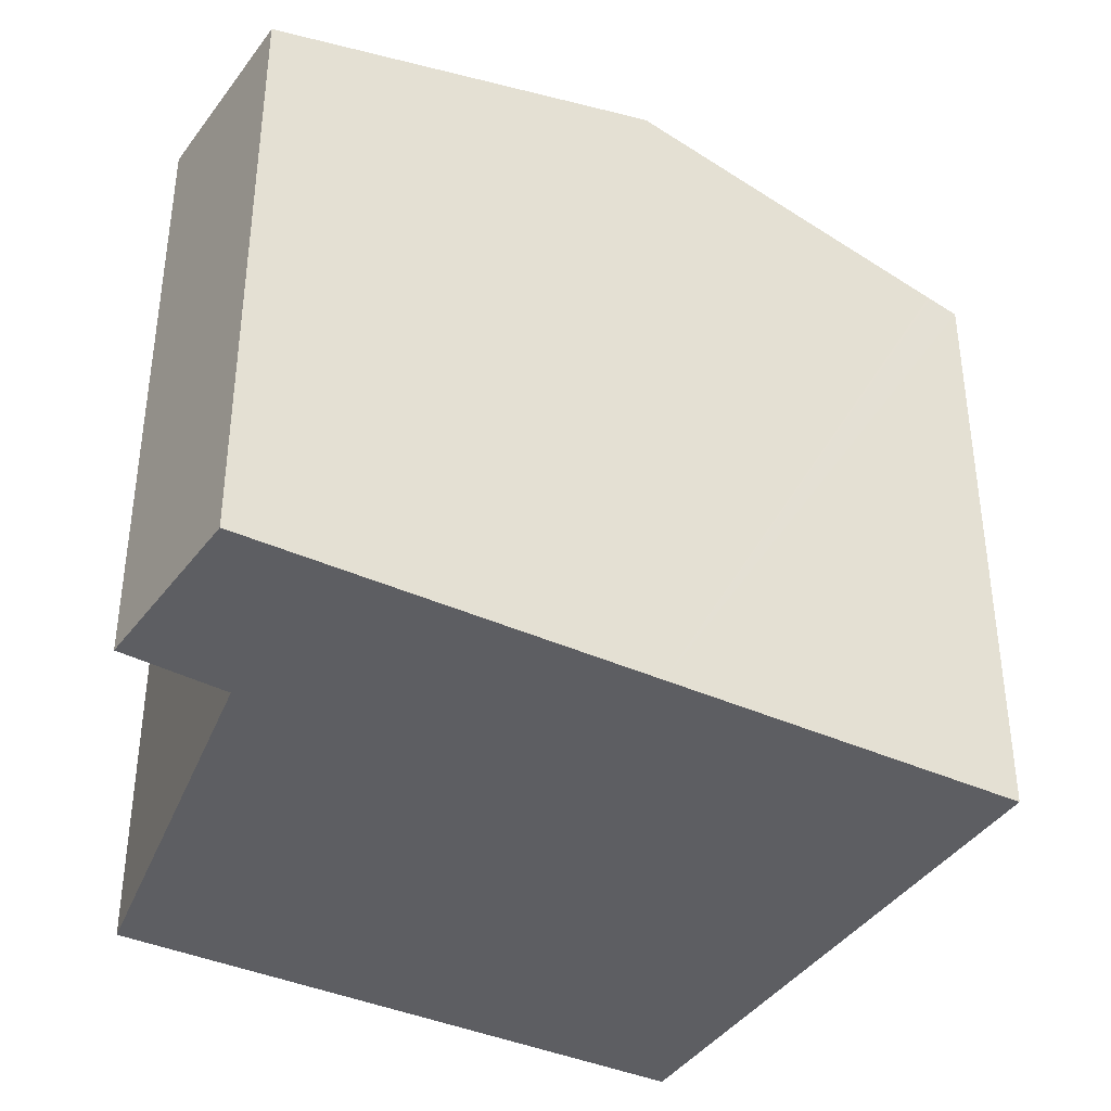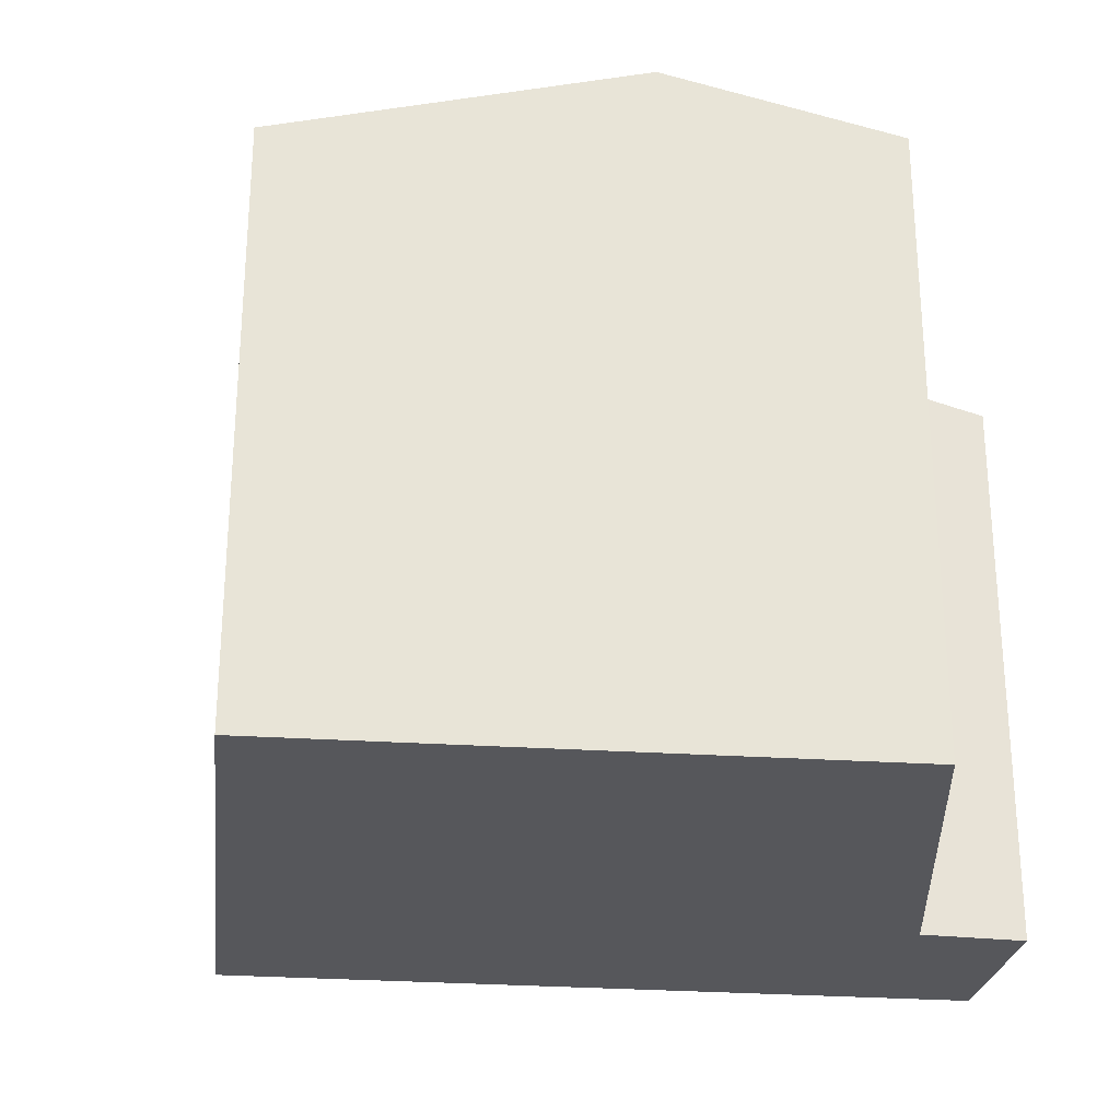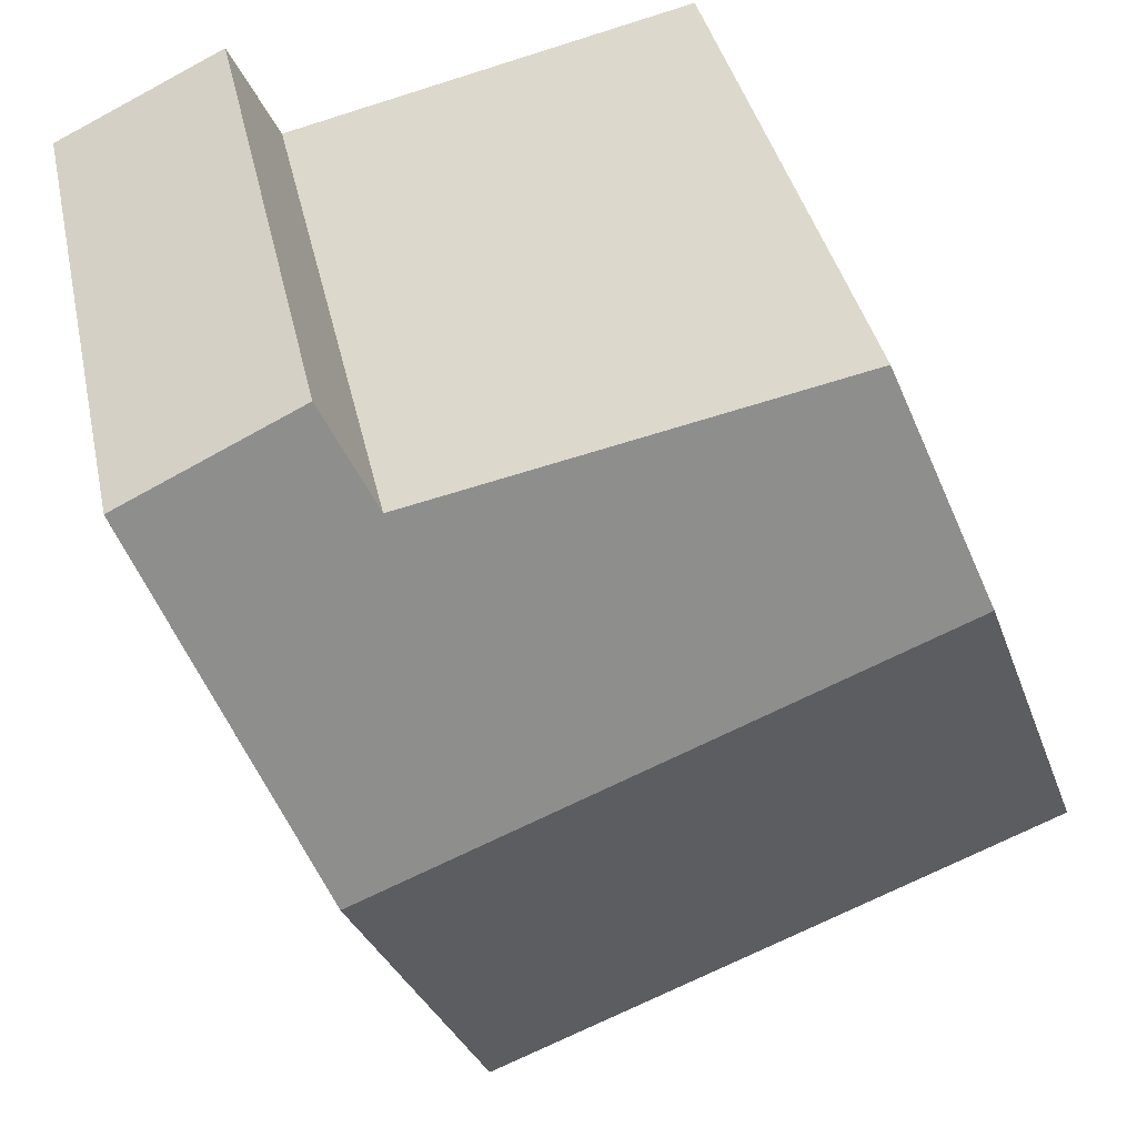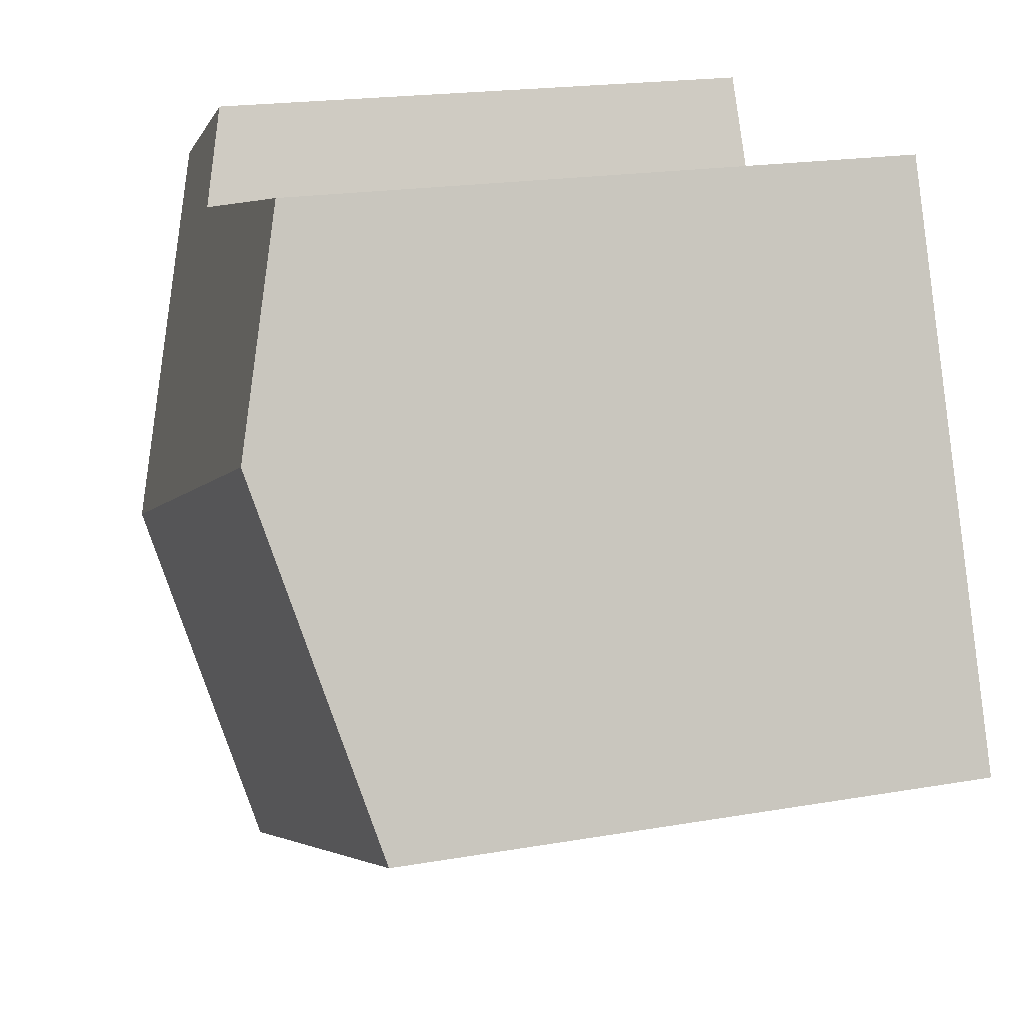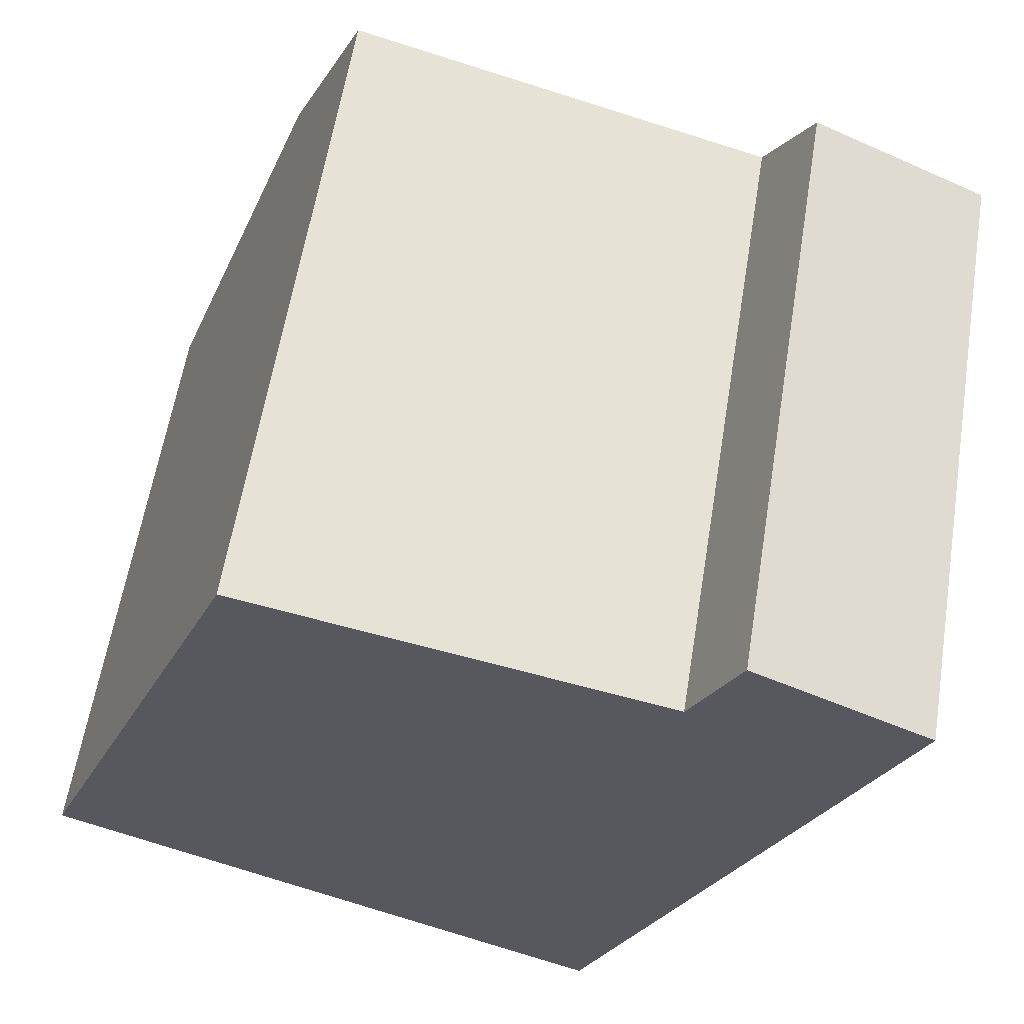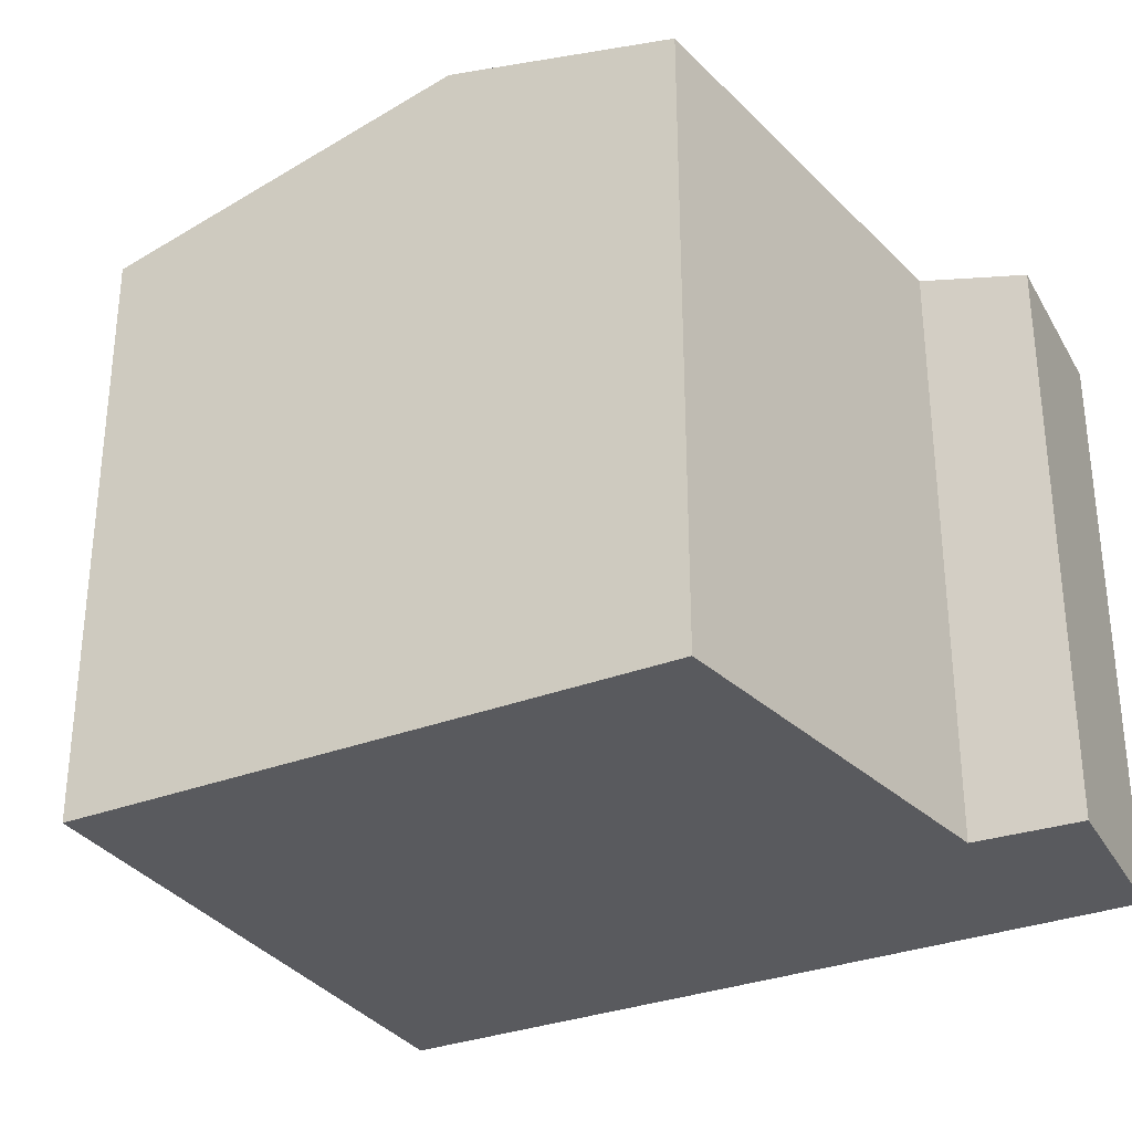
<metadata>
{"format":"obj","ext":"obj","renderer":"f3d","projection":"perspective","resolution":1024,"background":"white","views":[{"elev":-39.0,"azim":82.7,"up":"+Y"},{"elev":-27.4,"azim":-73.9,"up":"+Y"},{"elev":38.5,"azim":167.9,"up":"+Z"},{"elev":19.5,"azim":-108.1,"up":"+Z"},{"elev":60.0,"azim":9.2,"up":"+Z"},{"elev":-31.5,"azim":-39.3,"up":"+Y"}]}
</metadata>
<code>
v  11.1 10.81 8.184
v  2.417 12.13 6.008
v  3.964 11.1 9.856
v  12.22 12.13 1.928
v  11.64 10.5 9.293
v  11.93 10.34 9.884
v  14.9 10.38 8.455
v  14.72 10.5 8.011
v  0 10.53 6.445e-16
v  9.963 10.66 -3.57
v  9.763 10.53 -4.063
v  9.98 10.67 -3.528
v  0.156 10.63 0.388
v  9.763 2.488e-16 -4.063
v  0 0 0
v  2.417 -3.679e-16 6.008
v  3.964 -6.035e-16 9.856
v  0.156 -2.376e-17 0.388
v  11.1 -5.011e-16 8.184
v  11.93 -6.052e-16 9.884
v  11.64 -5.69e-16 9.293
v  14.9 -5.177e-16 8.455
v  14.72 -4.905e-16 8.011
v  12.22 -1.181e-16 1.928
v  9.963 2.186e-16 -3.57
v  9.98 2.16e-16 -3.528
g defaultobject
f 1 2 3
f 2 1 4
f 4 1 5
f 4 5 6
f 4 6 7
f 4 7 8
f 9 10 11
f 10 9 12
f 12 9 4
f 4 9 2
f 2 9 13
f 14 9 11
f 9 14 15
f 15 13 9
f 13 15 2
f 2 15 3
f 3 15 16
f 3 16 17
f 16 15 18
f 17 1 3
f 1 17 19
f 19 5 1
f 5 19 6
f 6 19 20
f 20 19 21
f 6 22 7
f 22 6 20
f 22 8 7
f 8 22 4
f 4 22 12
f 12 22 23
f 12 23 24
f 12 24 10
f 10 24 11
f 11 24 14
f 14 24 25
f 25 24 26
f 20 23 22
f 23 20 24
f 24 20 21
f 24 21 19
f 24 19 17
f 24 17 26
f 26 17 16
f 26 16 25
f 25 16 14
f 14 16 18
f 14 18 15

</code>
